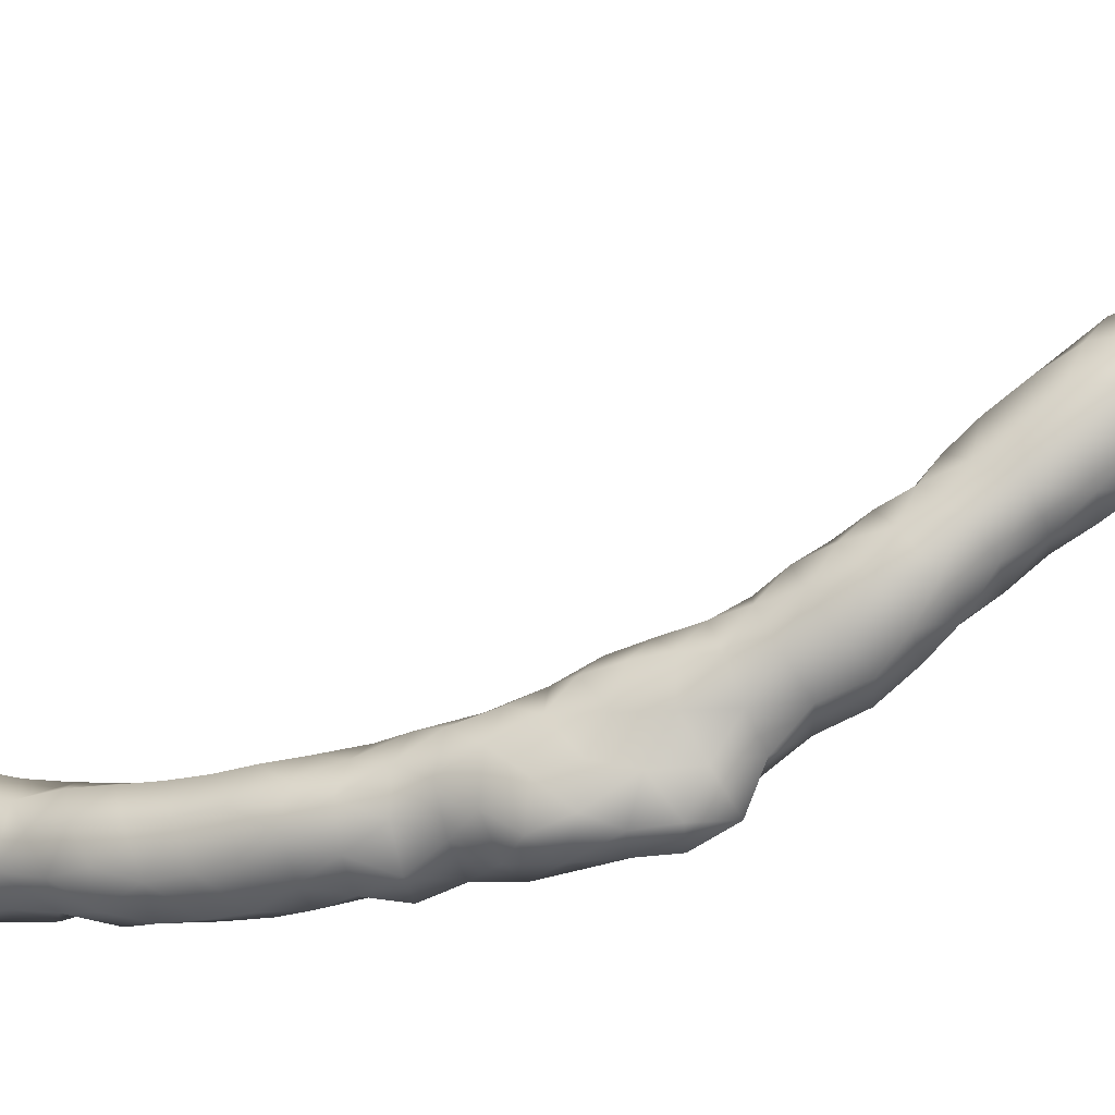
<metadata>
{"format":"obj","ext":"obj","renderer":"f3d","projection":"perspective","resolution":1024,"background":"white","views":[{"elev":-12.6,"azim":-67.4,"up":"+Y"}]}
</metadata>
<code>
v -7.765 -57.92 77.46
v -7.71 -58.03 76.96
v -8.179 -58.2 77.35
v -7.283 -57.99 77.3
v -8.141 -58.14 77.8
v -7.827 -57.82 77.98
v -7.355 -57.8 77.8
v -7.78 -58.28 76.47
v -8.131 -58.28 76.89
v -7.27 -58.18 76.76
v -8.271 -58.66 77.28
v -8.18 -58.66 77.82
v -6.975 -58.35 77.25
v -7.017 -58.13 77.78
v -8.155 -58.21 78.25
v -7.971 -57.75 78.46
v -7.475 -57.56 78.26
v -6.972 -57.77 78.22
v -7.756 -58.47 75.83
v -8.128 -58.49 76.2
v -7.345 -58.42 76.26
v -8.348 -58.64 76.65
v -6.992 -58.58 76.73
v -8.32 -59.05 77.02
v -8.213 -59.16 77.53
v -7.996 -59.13 78.05
v -7.964 -58.64 78.37
v -6.948 -58.83 77.26
v -6.928 -58.59 77.78
v -6.866 -58.25 78.3
v -8.031 -58.21 78.74
v -8.037 -57.68 78.97
v -7.674 -57.36 78.69
v -7.084 -57.41 78.57
v -6.762 -57.89 78.75
v -8.035 -58.64 75.29
v -8.282 -58.67 75.71
v -7.551 -58.57 75.31
v -7.249 -58.63 75.77
v -8.468 -58.9 76.15
v -6.989 -58.8 76.23
v -8.437 -59.19 76.56
v -7.006 -59.07 76.77
v -8.438 -59.54 77.01
v -8.185 -59.68 77.37
v -8.063 -59.62 77.84
v -7.67 -59.57 78.23
v -7.69 -59.02 78.48
v -7.741 -58.6 78.92
v -7.099 -59.31 77.3
v -7.07 -59.06 77.77
v -7.017 -58.74 78.29
v -6.966 -58.4 78.81
v -7.941 -58.1 79.24
v -7.977 -57.65 79.53
v -7.833 -57.23 79.19
v -7.308 -57.09 78.93
v -6.768 -57.37 78.96
v -6.616 -57.79 79.29
v -6.838 -58.22 79.3
v -8.28 -58.9 74.78
v -8.421 -58.98 75.25
v -7.836 -58.68 74.81
v -8.522 -59.18 75.69
v -7.162 -58.9 75.28
v -7.364 -58.76 74.8
v -7.097 -59.14 75.78
v -8.484 -59.46 76.11
v -7.095 -59.29 76.28
v -8.484 -59.71 76.54
v -7.149 -59.55 76.8
v -8.066 -59.9 76.74
v -7.795 -59.85 77.18
v -7.654 -59.81 77.7
v -7.24 -59.55 77.83
v -7.301 -59.16 78.21
v -7.292 -58.8 78.74
v -7.642 -58.4 79.44
v -7.254 -58.58 79.28
v -7.328 -59.73 77.28
v -7.707 -58.03 79.8
v -7.776 -57.58 80.08
v -7.901 -57.17 79.74
v -7.491 -56.89 79.39
v -6.93 -56.97 79.27
v -6.594 -57.33 79.47
v -6.794 -57.88 79.82
v -7.195 -58.22 79.72
v -8.098 -58.8 74.33
v -8.514 -59.09 74.27
v -8.586 -59.29 74.78
v -8.446 -59.5 75.25
v -7.647 -58.75 74.29
v -8.211 -59.66 75.7
v -7.133 -59.4 75.3
v -7.078 -59.17 74.79
v -7.254 -58.95 74.28
v -7.335 -59.64 75.8
v -8.14 -59.88 76.18
v -7.289 -59.72 76.32
v -7.549 -59.87 76.74
v -7.674 -59.98 76.22
v -7.288 -57.87 80.14
v -7.42 -57.44 80.5
v -7.758 -57.08 80.3
v -7.657 -56.75 79.85
v -7.071 -56.63 79.62
v -6.593 -56.86 79.74
v -6.597 -57.43 79.94
v -6.902 -57.59 80.37
v -8.245 -58.87 73.87
v -7.723 -58.76 73.78
v -8.61 -59.29 73.74
v -8.626 -59.57 74.3
v -8.425 -59.77 74.78
v -8.202 -59.96 75.27
v -7.772 -59.97 75.7
v -7.196 -59.66 74.79
v -7.4 -59.82 75.28
v -7.179 -59.43 74.3
v -7.231 -59.15 73.78
v -7.205 -57.2 80.89
v -7.596 -56.87 80.83
v -7.645 -56.57 80.35
v -7.313 -56.41 79.96
v -6.786 -56.33 80.01
v -6.423 -56.69 80.19
v -6.508 -57.15 80.3
v -6.734 -57.25 80.73
v -8.26 -58.93 73.42
v -7.723 -58.84 73.28
v -8.585 -59.36 73.2
v -8.507 -59.86 73.39
v -8.524 -59.8 73.86
v -8.293 -59.98 74.29
v -8.032 -60.07 74.74
v -7.754 -60.12 75.19
v -7.541 -60 74.73
v -7.39 -59.88 74.24
v -7.213 -59.66 73.82
v -7.232 -59.16 73.28
v -7.214 -56.84 81.31
v -6.747 -57.02 81.18
v -7.577 -56.29 80.76
v -7.489 -56.45 81.26
v -7.29 -56.1 80.32
v -6.377 -56.29 80.43
v -6.799 -55.94 80.42
v -6.343 -56.85 80.74
v -8.236 -58.96 72.94
v -7.723 -58.88 72.78
v -8.556 -59.33 72.69
v -8.48 -59.9 72.87
v -8.095 -60.21 73.29
v -8.123 -60.18 73.79
v -7.81 -60.14 74.23
v -7.553 -60.14 73.72
v -7.217 -59.74 73.37
v -7.23 -59.65 72.9
v -7.241 -59.17 72.78
v -7.149 -56.4 81.73
v -6.776 -56.73 81.67
v -6.35 -56.76 81.3
v -7.234 -55.8 80.72
v -7.466 -55.95 81.13
v -7.396 -55.97 81.6
v -6.188 -56.37 80.9
v -6.377 -55.85 80.73
v -6.821 -55.52 80.85
v -8.212 -58.95 72.44
v -7.723 -58.85 72.28
v -8.481 -59.31 72.13
v -8.546 -59.75 72.37
v -8.23 -60.1 72.3
v -8.015 -60.2 72.79
v -7.562 -60.15 73.2
v -7.494 -60.04 72.72
v -7.234 -59.73 72.36
v -7.244 -59.18 72.28
v -6.76 -56.31 82.13
v -7.157 -55.93 82.08
v -6.339 -56.5 81.84
v -6.137 -56.33 81.41
v -7.219 -55.51 81.24
v -7.25 -55.5 81.77
v -6.097 -55.89 81.17
v -6.357 -55.42 81.04
v -6.815 -55.2 81.33
v -8.17 -58.95 71.9
v -7.723 -58.81 71.78
v -8.356 -59.78 71.83
v -8.354 -59.35 71.61
v -7.967 -60.04 71.76
v -7.741 -60.17 72.31
v -7.499 -59.95 71.98
v -7.214 -59.59 71.83
v -7.211 -59.13 71.78
v -6.15 -56.22 82.24
v -6.899 -55.85 82.52
v -6.478 -56.12 82.57
v -7.117 -55.39 82.33
v -5.972 -56 81.76
v -6.954 -55.15 81.85
v -5.986 -55.5 81.47
v -6.282 -55.11 81.44
v -6.523 -54.93 81.8
v -8.137 -59.01 71.34
v -7.723 -58.74 71.22
v -8.255 -59.67 71.23
v -7.892 -59.96 71.2
v -7.475 -60.04 71.5
v -7.123 -59.72 71.35
v -7.03 -59.28 71.22
v -7.254 -58.9 71.28
v -5.798 -55.85 82.27
v -6.026 -55.91 82.79
v -6.93 -55.45 82.89
v -6.542 -55.8 82.97
v -6.829 -54.87 82.26
v -7.021 -55 82.73
v -5.799 -55.5 81.9
v -5.96 -54.97 81.86
v -6.328 -54.67 82.17
v -8.313 -59.28 70.88
v -8.057 -58.86 70.82
v -7.616 -58.6 70.67
v -7.186 -58.77 70.82
v -8.11 -59.64 70.62
v -7.766 -59.96 70.68
v -7.369 -60 70.97
v -6.997 -59.67 70.81
v -6.869 -59.19 70.7
v -5.703 -55.2 82.27
v -5.663 -55.54 82.63
v -6.155 -55.71 83.32
v -5.696 -55.54 83.1
v -6.631 -55.4 83.34
v -6.956 -54.96 83.26
v -6.699 -54.62 82.72
v -5.827 -54.72 82.41
v -6.245 -54.46 82.59
v -8.201 -59.14 70.32
v -7.992 -58.68 70.36
v -7.676 -58.34 70.14
v -7.232 -58.45 70.29
v -6.919 -58.8 70.37
v -7.957 -59.49 70.09
v -7.676 -59.86 70.17
v -7.249 -59.94 70.42
v -6.926 -59.54 70.28
v -6.707 -59.12 70.08
v -5.568 -55.03 82.76
v -5.782 -55.42 83.6
v -6.284 -55.37 83.74
v -5.472 -55.1 83.29
v -6.679 -55 83.73
v -6.792 -54.48 83.2
v -6.822 -54.51 83.7
v -6.364 -54.25 83.02
v -5.839 -54.35 82.85
v -5.554 -54.65 83.07
v -8.017 -59.18 69.69
v -8 -58.73 69.88
v -7.712 -58.32 69.64
v -7.217 -58.22 69.77
v -6.851 -58.59 69.89
v -7.634 -59.56 69.64
v -7.227 -59.69 69.88
v -6.808 -59.44 69.68
v -6.553 -58.92 69.61
v -5.428 -55.06 83.81
v -5.868 -55.27 84.1
v -6.346 -55.03 84.17
v -5.312 -54.61 83.52
v -6.667 -54.61 84.16
v -6.48 -54.14 83.52
v -6.611 -54.06 84.04
v -5.995 -53.99 83.27
v -5.503 -54.15 83.27
v -7.732 -59.26 69.22
v -7.819 -58.75 69.37
v -7.482 -58.27 69.18
v -6.696 -58.34 69.44
v -7.118 -57.93 69.35
v -7.187 -59.48 69.28
v -6.658 -59.27 69.17
v -6.37 -58.78 69.16
v -5.458 -55 84.31
v -5.189 -54.61 84.01
v -5.958 -55 84.55
v -6.34 -54.65 84.58
v -5.261 -54.12 83.75
v -6.581 -54.23 84.55
v -6.183 -53.78 83.73
v -6.281 -53.67 84.2
v -6.422 -53.8 84.63
v -5.674 -53.82 83.69
v -7.416 -59.21 68.84
v -7.661 -58.76 68.9
v -7.393 -58.37 68.7
v -7.256 -57.79 68.81
v -6.31 -58.28 69.05
v -6.705 -57.86 69.08
v -6.963 -59.24 68.73
v -6.475 -59.08 68.66
v -6.095 -58.76 68.7
v -5.536 -54.84 84.79
v -5.167 -54.6 84.52
v -5.067 -54.12 84.22
v -6.038 -54.62 84.96
v -6.346 -54.18 85.05
v -5.311 -53.64 84.07
v -5.797 -53.49 84.1
v -6.017 -53.4 84.58
v -6.278 -53.59 85.04
v -7.37 -58.86 68.43
v -7.194 -58.16 68.34
v -6.966 -57.74 68.28
v -6.777 -57.47 68.7
v -5.954 -58.28 68.63
v -6.302 -57.83 68.75
v -6.878 -59.04 68.23
v -6.367 -58.97 68.12
v -5.971 -58.66 68.18
v -5.609 -54.63 85.21
v -5.15 -54.52 85.06
v -4.97 -54.2 84.71
v -5.054 -53.67 84.51
v -5.956 -54.36 85.44
v -6.154 -53.89 85.5
v -5.448 -53.28 84.52
v -5.82 -53.2 84.98
v -6.071 -53.39 85.43
v -7.14 -58.58 68.05
v -6.943 -58.1 67.86
v -6.612 -57.65 67.75
v -6.674 -57.35 68.15
v -6.281 -57.42 68.44
v -5.605 -58.25 68.2
v -5.871 -57.84 68.41
v -6.78 -58.75 67.73
v -6.267 -58.68 67.63
v -5.712 -58.54 67.75
v -5.387 -54.5 85.61
v -4.884 -54.24 85.37
v -4.823 -53.86 84.96
v -4.897 -53.33 84.84
v -5.774 -54.09 85.84
v -5.904 -53.52 85.9
v -5.327 -53.03 85
v -5.713 -53.08 85.5
v -6.707 -58.27 67.47
v -6.457 -57.79 67.32
v -6.248 -57.19 67.88
v -6.213 -57.3 67.35
v -5.848 -57.43 68.2
v -5.295 -58.21 67.77
v -5.432 -57.74 68.03
v -6.309 -58.26 67.17
v -5.899 -58.5 67.31
v -5.393 -58.47 67.25
v -5.237 -54.14 85.85
v -4.717 -53.65 85.35
v -4.796 -54.04 85.82
v -4.856 -53.14 85.31
v -5.417 -53.7 85.98
v -5.418 -53.21 85.91
v -5.288 -52.85 85.49
v -6.107 -57.74 66.95
v -5.848 -56.87 67.73
v -5.781 -57.35 66.89
v -5.872 -56.9 67.19
v -5.356 -57.26 67.8
v -4.987 -58.19 67.36
v -4.983 -57.76 67.69
v -5.858 -58.22 66.88
v -5.393 -58.31 66.74
v -4.902 -58.28 66.86
v -4.91 -53.57 85.95
v -4.567 -53.57 85.78
v -4.672 -53.1 85.78
v -4.91 -52.83 85.78
v -4.91 -53.1 85.86
v -5.643 -57.81 66.6
v -5.35 -56.83 67.3
v -5.315 -57.41 66.46
v -5.39 -57.02 66.83
v -4.91 -57.32 67.51
v -4.586 -57.92 67.26
v -5.127 -57.98 66.44
v -4.637 -58.17 66.26
v -4.444 -58.26 66.75
v -4.91 -57.02 67.28
v -4.903 -57.7 66.08
v -4.879 -57.23 66.23
v -4.899 -57 66.7
v -4.463 -57.41 67.21
v -4.126 -57.81 67.05
v -4.158 -58.2 65.86
v -4.117 -58.38 66.35
v -4.462 -57.83 65.84
v -3.928 -58.12 66.73
v -4.406 -57.07 66.85
v -4.441 -57.34 65.88
v -4.433 -57.01 66.3
v -3.934 -57.38 66.84
v -3.558 -57.76 66.76
v -4.011 -57.66 65.55
v -3.788 -58.21 65.52
v -3.786 -58.57 66.03
v -3.514 -58.32 66.51
v -3.964 -57.1 66.44
v -3.937 -57.21 65.92
v -3.518 -57.38 66.33
v -3.133 -57.86 66.47
v -3.524 -57.8 65.27
v -3.501 -57.4 65.71
v -3.363 -58.36 65.21
v -3.456 -58.65 65.65
v -3.295 -58.68 66.17
v -2.97 -58.38 66.41
v -3.092 -57.56 66.04
v -2.659 -58.06 66.22
v -2.985 -58.03 65.09
v -3.05 -57.65 65.47
v -3.121 -58.89 65.33
v -2.878 -58.57 65.02
v -3.079 -59.03 65.84
v -2.751 -58.84 66.23
v -2.4 -58.53 66.08
v -2.702 -57.81 65.82
v -2.291 -58.18 65.78
v -2.758 -59.13 65.02
v -2.828 -59.35 65.5
v -2.613 -59.29 65.98
v -2.194 -59 66.18
v -1.873 -58.62 65.88
f 2 3 1
f 2 1 4
f 1 5 6
f 3 5 1
f 4 1 7
f 1 6 7
f 9 2 8
f 10 8 2
f 2 9 3
f 2 4 10
f 3 9 11
f 11 12 3
f 12 5 3
f 10 4 13
f 4 14 13
f 4 7 14
f 5 12 15
f 5 15 6
f 15 16 6
f 16 17 6
f 7 6 17
f 7 18 14
f 18 7 17
f 19 20 8
f 19 8 21
f 9 8 22
f 22 8 20
f 8 10 21
f 11 9 22
f 21 10 23
f 13 23 10
f 24 25 11
f 24 11 22
f 25 12 11
f 26 12 25
f 26 27 12
f 15 12 27
f 28 23 13
f 29 28 13
f 29 13 14
f 30 29 14
f 14 18 30
f 27 31 15
f 15 31 16
f 16 31 32
f 33 17 16
f 32 33 16
f 18 17 34
f 33 34 17
f 18 35 30
f 34 35 18
f 36 37 19
f 36 19 38
f 38 19 39
f 37 20 19
f 19 21 39
f 20 37 40
f 22 20 40
f 39 21 41
f 41 21 23
f 40 42 22
f 42 24 22
f 43 41 23
f 28 43 23
f 42 44 24
f 44 25 24
f 44 45 25
f 45 46 25
f 26 25 46
f 46 47 26
f 47 48 26
f 26 48 27
f 48 49 27
f 49 31 27
f 50 43 28
f 51 50 28
f 51 28 29
f 52 51 29
f 30 52 29
f 53 52 30
f 35 53 30
f 49 54 31
f 31 54 32
f 32 54 55
f 56 32 55
f 33 32 56
f 33 57 34
f 56 57 33
f 34 58 35
f 57 58 34
f 60 35 59
f 60 53 35
f 35 58 59
f 36 61 62
f 36 63 61
f 63 36 38
f 62 37 36
f 62 64 37
f 64 40 37
f 65 66 38
f 38 66 63
f 38 39 65
f 67 65 39
f 41 67 39
f 40 68 42
f 64 68 40
f 69 67 41
f 43 69 41
f 42 70 44
f 68 70 42
f 71 69 43
f 50 71 43
f 72 45 44
f 70 72 44
f 45 72 73
f 74 45 73
f 46 45 74
f 46 74 47
f 75 47 74
f 76 47 75
f 76 48 47
f 49 48 77
f 77 48 76
f 49 78 54
f 49 79 78
f 49 77 79
f 80 71 50
f 75 80 50
f 75 50 51
f 76 75 51
f 76 51 52
f 77 76 52
f 77 52 53
f 60 79 53
f 79 77 53
f 54 78 81
f 54 81 55
f 81 82 55
f 55 82 83
f 55 83 56
f 56 84 57
f 83 84 56
f 57 85 58
f 57 84 85
f 58 86 59
f 86 58 85
f 87 60 59
f 87 59 86
f 60 88 79
f 88 60 87
f 61 89 90
f 91 61 90
f 89 61 63
f 62 61 91
f 91 92 62
f 92 64 62
f 93 89 63
f 93 63 66
f 94 64 92
f 94 68 64
f 96 65 95
f 66 65 96
f 67 95 65
f 66 97 93
f 97 66 96
f 67 98 95
f 69 98 67
f 68 94 99
f 99 70 68
f 100 98 69
f 71 100 69
f 99 72 70
f 101 100 71
f 80 101 71
f 72 99 102
f 72 102 101
f 73 72 101
f 73 101 80
f 74 73 80
f 74 80 75
f 88 78 79
f 88 81 78
f 103 81 88
f 103 82 81
f 82 104 105
f 82 103 104
f 83 82 105
f 106 84 83
f 83 105 106
f 84 107 85
f 106 107 84
f 85 108 86
f 108 85 107
f 109 87 86
f 86 108 109
f 87 103 88
f 103 87 110
f 110 87 109
f 89 111 90
f 89 93 112
f 111 89 112
f 113 114 90
f 90 111 113
f 114 91 90
f 114 115 91
f 115 92 91
f 115 116 92
f 92 116 94
f 112 93 97
f 94 116 117
f 94 117 99
f 95 118 96
f 119 118 95
f 98 119 95
f 118 120 96
f 97 96 120
f 112 97 121
f 121 97 120
f 119 98 117
f 117 98 102
f 98 100 102
f 99 117 102
f 101 102 100
f 110 104 103
f 110 122 104
f 104 123 105
f 122 123 104
f 105 124 106
f 105 123 124
f 107 106 125
f 124 125 106
f 126 107 125
f 108 107 126
f 127 128 108
f 128 109 108
f 108 126 127
f 128 110 109
f 129 122 110
f 128 129 110
f 111 130 113
f 130 111 112
f 130 112 131
f 131 112 121
f 132 133 113
f 133 134 113
f 113 130 132
f 113 134 114
f 135 114 134
f 114 135 115
f 135 136 115
f 136 116 115
f 136 137 116
f 117 116 137
f 119 117 137
f 118 138 139
f 118 139 120
f 119 138 118
f 137 138 119
f 120 140 121
f 139 140 120
f 121 140 141
f 131 121 141
f 122 142 123
f 143 122 129
f 142 122 143
f 124 123 144
f 123 142 145
f 123 145 144
f 124 146 125
f 144 146 124
f 126 125 146
f 126 147 127
f 126 146 148
f 147 126 148
f 149 128 127
f 147 149 127
f 129 128 149
f 143 129 149
f 130 150 132
f 150 130 131
f 150 131 151
f 151 131 141
f 152 153 132
f 153 133 132
f 132 150 152
f 133 153 154
f 155 133 154
f 134 133 155
f 155 135 134
f 155 156 135
f 156 136 135
f 156 138 136
f 138 137 136
f 138 156 139
f 156 157 139
f 139 157 140
f 158 140 157
f 140 158 141
f 141 159 160
f 158 159 141
f 151 141 160
f 142 161 145
f 143 162 142
f 162 161 142
f 143 149 163
f 143 163 162
f 164 146 144
f 144 145 165
f 144 165 164
f 145 161 166
f 145 166 165
f 164 148 146
f 167 149 147
f 147 148 168
f 147 168 167
f 148 164 169
f 148 169 168
f 163 149 167
f 150 170 152
f 170 150 151
f 170 151 171
f 171 151 160
f 173 152 172
f 173 153 152
f 152 170 172
f 175 153 174
f 174 153 173
f 154 153 175
f 154 175 176
f 157 154 176
f 155 154 157
f 156 155 157
f 176 158 157
f 159 158 176
f 178 159 177
f 159 178 160
f 177 159 176
f 160 178 179
f 171 160 179
f 161 162 180
f 161 181 166
f 161 180 181
f 162 163 182
f 182 180 162
f 163 167 183
f 182 163 183
f 184 164 165
f 184 169 164
f 166 184 165
f 185 184 166
f 185 166 181
f 186 167 168
f 183 167 186
f 187 168 169
f 168 187 186
f 184 188 169
f 187 169 188
f 170 189 172
f 189 170 171
f 190 189 171
f 190 171 179
f 191 173 172
f 191 172 192
f 172 189 192
f 191 174 173
f 194 174 193
f 193 174 191
f 175 174 194
f 177 175 194
f 176 175 177
f 194 178 177
f 178 195 196
f 194 195 178
f 178 196 179
f 179 196 197
f 190 179 197
f 198 180 182
f 181 180 199
f 200 180 198
f 200 199 180
f 185 181 201
f 181 199 201
f 182 183 202
f 198 182 202
f 202 183 186
f 185 188 184
f 203 188 185
f 203 185 201
f 186 187 204
f 204 202 186
f 187 188 205
f 204 187 205
f 203 206 188
f 188 206 205
f 189 207 192
f 207 189 190
f 208 207 190
f 208 190 197
f 209 193 191
f 209 191 192
f 209 192 207
f 193 209 210
f 193 210 211
f 195 193 211
f 193 195 194
f 195 211 196
f 196 211 212
f 196 212 213
f 196 213 197
f 208 197 214
f 214 197 213
f 198 202 215
f 215 216 198
f 216 200 198
f 199 217 201
f 217 199 218
f 200 218 199
f 218 200 216
f 219 203 201
f 201 217 220
f 201 220 219
f 204 221 202
f 215 202 221
f 203 219 206
f 222 221 204
f 205 222 204
f 206 222 205
f 206 219 223
f 222 206 223
f 224 209 207
f 207 225 224
f 208 225 207
f 208 226 225
f 208 214 227
f 227 226 208
f 209 228 210
f 228 209 224
f 228 229 210
f 211 210 230
f 210 229 230
f 211 230 212
f 212 230 231
f 212 231 213
f 213 231 232
f 227 214 213
f 232 227 213
f 215 221 233
f 234 215 233
f 216 215 234
f 216 235 218
f 235 216 236
f 236 216 234
f 217 218 237
f 217 238 220
f 237 238 217
f 237 218 235
f 239 219 220
f 239 223 219
f 238 239 220
f 221 222 233
f 233 222 240
f 240 222 223
f 223 241 240
f 239 241 223
f 242 228 224
f 225 242 224
f 243 225 226
f 242 225 243
f 226 244 243
f 245 226 227
f 244 226 245
f 232 246 227
f 245 227 246
f 248 228 247
f 248 229 228
f 228 242 247
f 229 248 249
f 229 249 230
f 230 249 231
f 231 249 250
f 231 250 232
f 232 250 251
f 251 246 232
f 252 233 240
f 234 233 252
f 236 234 252
f 253 254 235
f 235 254 237
f 236 253 235
f 236 252 255
f 255 253 236
f 238 237 256
f 237 254 256
f 257 239 238
f 238 258 257
f 256 258 238
f 241 239 259
f 239 257 259
f 240 260 261
f 260 240 241
f 240 261 252
f 259 260 241
f 262 247 242
f 262 242 263
f 263 242 243
f 243 244 263
f 244 264 263
f 264 244 265
f 244 245 265
f 245 266 265
f 245 246 266
f 266 246 251
f 247 267 248
f 262 267 247
f 248 268 249
f 267 268 248
f 249 268 250
f 268 269 250
f 269 251 250
f 251 269 270
f 266 251 270
f 261 255 252
f 271 253 255
f 272 254 253
f 272 253 271
f 254 273 256
f 273 254 272
f 271 255 274
f 255 261 274
f 275 256 273
f 258 256 275
f 258 276 257
f 276 259 257
f 276 258 277
f 277 258 275
f 259 278 260
f 259 276 278
f 279 261 260
f 278 279 260
f 261 279 274
f 280 267 262
f 281 262 263
f 280 262 281
f 264 281 263
f 264 282 281
f 282 264 265
f 283 265 266
f 284 282 265
f 265 283 284
f 283 266 270
f 285 267 280
f 285 268 267
f 269 268 285
f 269 285 286
f 269 286 270
f 270 286 287
f 270 287 283
f 272 271 288
f 289 271 274
f 288 271 289
f 290 273 272
f 288 290 272
f 273 291 275
f 290 291 273
f 274 279 292
f 289 274 292
f 275 293 277
f 291 293 275
f 276 294 278
f 277 294 276
f 295 294 277
f 296 277 293
f 296 295 277
f 278 294 297
f 279 278 297
f 292 279 297
f 280 298 285
f 299 280 281
f 280 299 298
f 299 281 282
f 299 282 300
f 282 284 301
f 282 301 300
f 287 302 283
f 303 283 302
f 284 283 303
f 284 303 301
f 285 298 304
f 285 304 286
f 304 305 286
f 305 287 286
f 306 287 305
f 302 287 306
f 290 288 307
f 308 288 289
f 307 288 308
f 309 289 292
f 289 309 308
f 290 310 291
f 310 290 307
f 291 311 293
f 311 291 310
f 297 312 292
f 292 312 309
f 311 296 293
f 295 313 294
f 294 313 297
f 314 295 296
f 314 313 295
f 296 311 315
f 315 314 296
f 312 297 313
f 304 298 316
f 316 298 299
f 300 316 299
f 317 316 300
f 301 317 300
f 317 301 318
f 318 301 319
f 319 301 303
f 302 306 320
f 303 302 321
f 320 321 302
f 321 319 303
f 316 322 304
f 304 322 305
f 305 322 323
f 305 323 306
f 306 323 324
f 324 320 306
f 310 307 325
f 325 307 326
f 326 307 308
f 309 327 308
f 327 326 308
f 312 328 309
f 328 327 309
f 310 329 311
f 310 325 329
f 315 311 330
f 330 311 329
f 313 331 312
f 328 312 331
f 313 314 331
f 332 314 315
f 314 332 331
f 333 315 330
f 333 332 315
f 316 334 322
f 316 317 334
f 334 317 335
f 318 335 317
f 336 335 318
f 318 337 336
f 337 318 319
f 337 319 338
f 338 319 321
f 339 320 324
f 321 320 340
f 340 320 339
f 340 338 321
f 334 341 322
f 322 341 323
f 323 341 342
f 323 342 324
f 343 324 342
f 343 339 324
f 344 329 325
f 344 325 326
f 326 345 344
f 345 326 327
f 345 327 346
f 346 327 328
f 347 328 331
f 346 328 347
f 329 348 330
f 344 348 329
f 348 349 330
f 330 349 333
f 331 350 347
f 331 332 350
f 351 332 333
f 351 350 332
f 333 349 351
f 341 334 335
f 352 341 335
f 335 336 352
f 352 336 353
f 354 355 336
f 336 355 353
f 336 337 354
f 338 354 337
f 338 356 354
f 356 338 340
f 357 339 343
f 339 358 340
f 357 358 339
f 356 340 358
f 352 342 341
f 352 359 342
f 343 342 360
f 360 342 359
f 343 360 361
f 343 361 357
f 362 348 344
f 345 362 344
f 345 346 363
f 364 345 363
f 364 362 345
f 346 347 363
f 347 365 363
f 365 347 350
f 366 348 362
f 349 348 366
f 367 349 366
f 351 349 367
f 350 368 365
f 350 351 368
f 367 368 351
f 359 352 353
f 353 369 359
f 355 369 353
f 370 355 354
f 354 356 370
f 355 371 369
f 372 371 355
f 370 372 355
f 356 358 373
f 373 370 356
f 357 361 374
f 374 375 357
f 358 357 375
f 358 375 373
f 360 359 376
f 369 376 359
f 360 376 361
f 376 377 361
f 378 361 377
f 378 374 361
f 379 362 364
f 366 362 379
f 364 363 380
f 380 363 365
f 379 364 380
f 381 380 365
f 365 368 382
f 365 382 381
f 367 366 379
f 367 379 383
f 383 368 367
f 383 382 368
f 376 369 384
f 369 371 384
f 370 373 385
f 385 372 370
f 384 371 386
f 371 387 386
f 387 371 372
f 385 387 372
f 373 388 385
f 388 373 375
f 374 378 389
f 389 375 374
f 388 375 389
f 377 376 384
f 384 390 377
f 377 390 378
f 391 392 378
f 378 390 391
f 378 392 389
f 383 379 380
f 383 380 381
f 381 382 383
f 384 386 390
f 387 385 393
f 388 393 385
f 386 394 390
f 394 386 395
f 395 386 396
f 396 386 387
f 387 393 396
f 397 388 389
f 397 393 388
f 398 389 392
f 397 389 398
f 394 391 390
f 391 399 400
f 394 401 391
f 401 399 391
f 400 392 391
f 402 392 400
f 398 392 402
f 393 403 396
f 397 403 393
f 404 394 395
f 404 401 394
f 404 395 405
f 395 396 405
f 405 396 403
f 397 398 406
f 406 403 397
f 407 398 402
f 406 398 407
f 399 401 408
f 399 408 409
f 410 399 409
f 400 399 410
f 411 400 410
f 411 402 400
f 401 404 408
f 407 402 411
f 412 403 406
f 405 403 412
f 404 413 408
f 413 404 405
f 413 405 412
f 407 414 406
f 412 406 414
f 407 411 415
f 415 414 407
f 409 408 416
f 417 416 408
f 413 417 408
f 409 416 418
f 410 409 419
f 419 409 418
f 410 419 420
f 411 410 420
f 411 420 421
f 415 411 421
f 412 414 413
f 414 417 413
f 422 414 415
f 422 417 414
f 422 415 423
f 423 415 421
f 418 416 424
f 416 417 425
f 416 425 424
f 425 417 422
f 426 419 418
f 427 426 418
f 424 427 418
f 426 428 419
f 428 420 419
f 428 429 420
f 420 429 421
f 430 423 421
f 421 429 430
f 425 422 431
f 423 431 422
f 432 423 430
f 431 423 432
f 426 433 434
f 427 433 426
f 434 428 426
f 428 434 435
f 428 435 429
f 429 435 436
f 429 436 430
f 430 436 437
f 437 432 430

</code>
